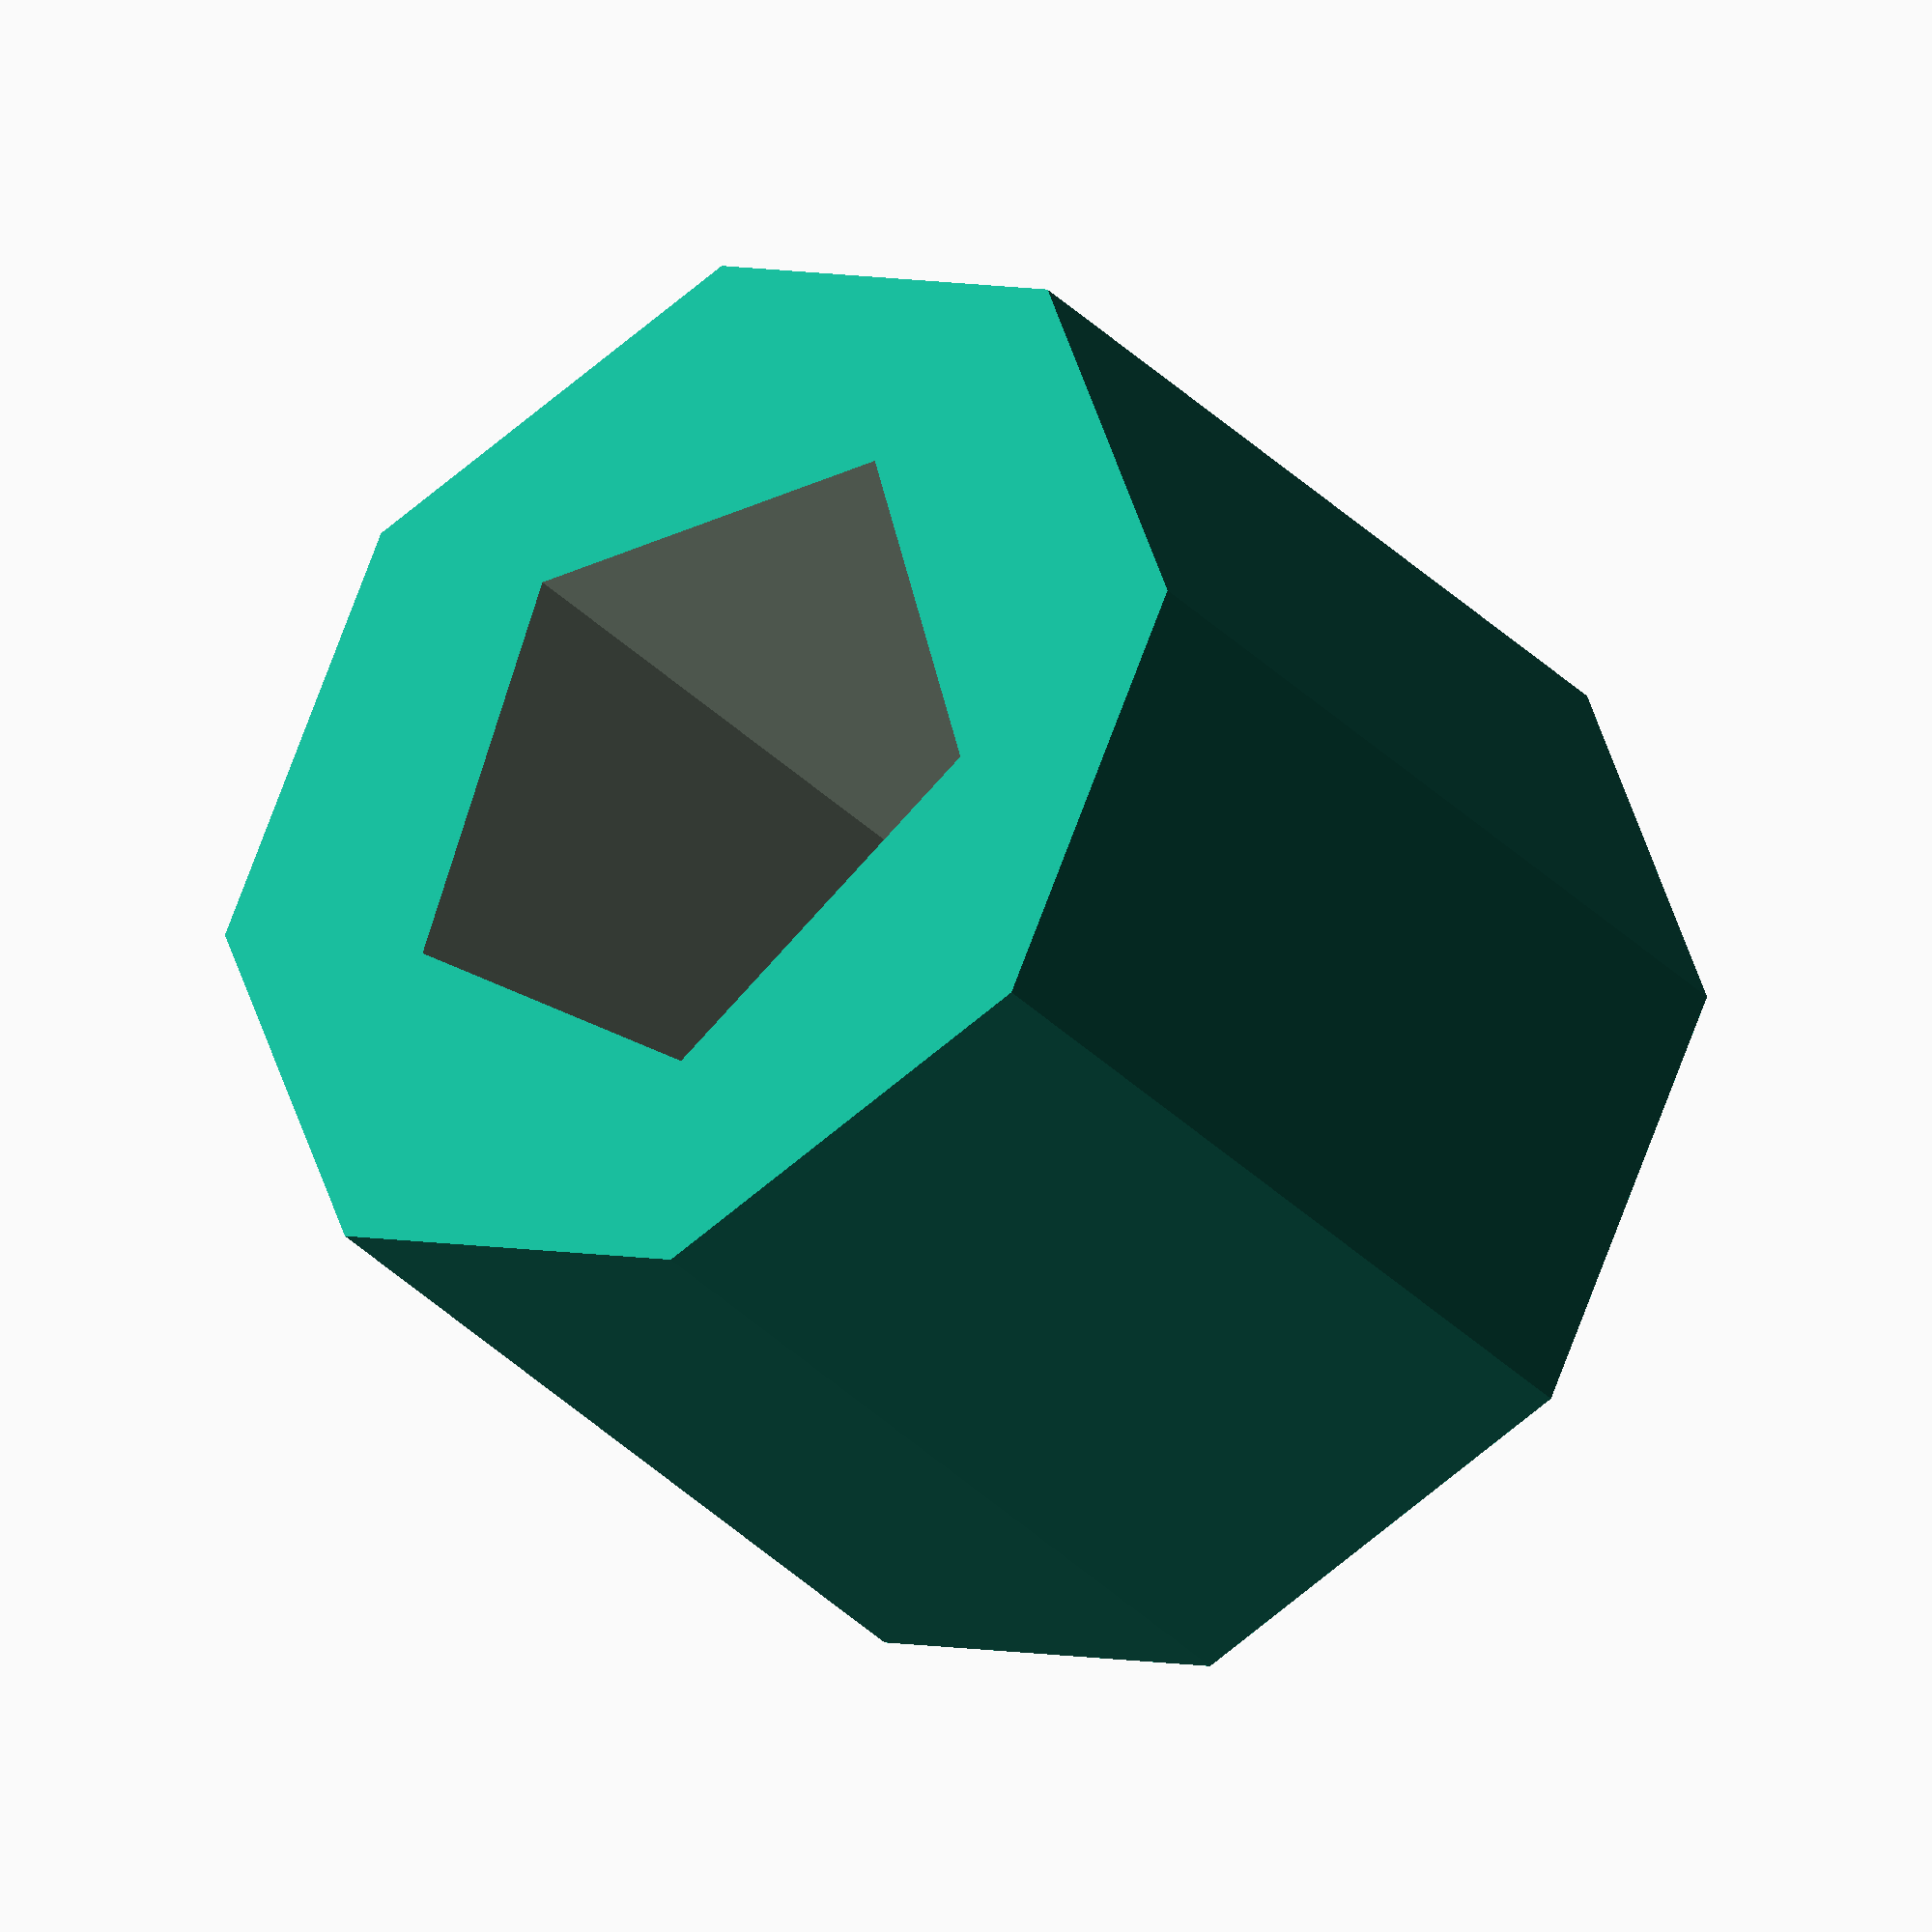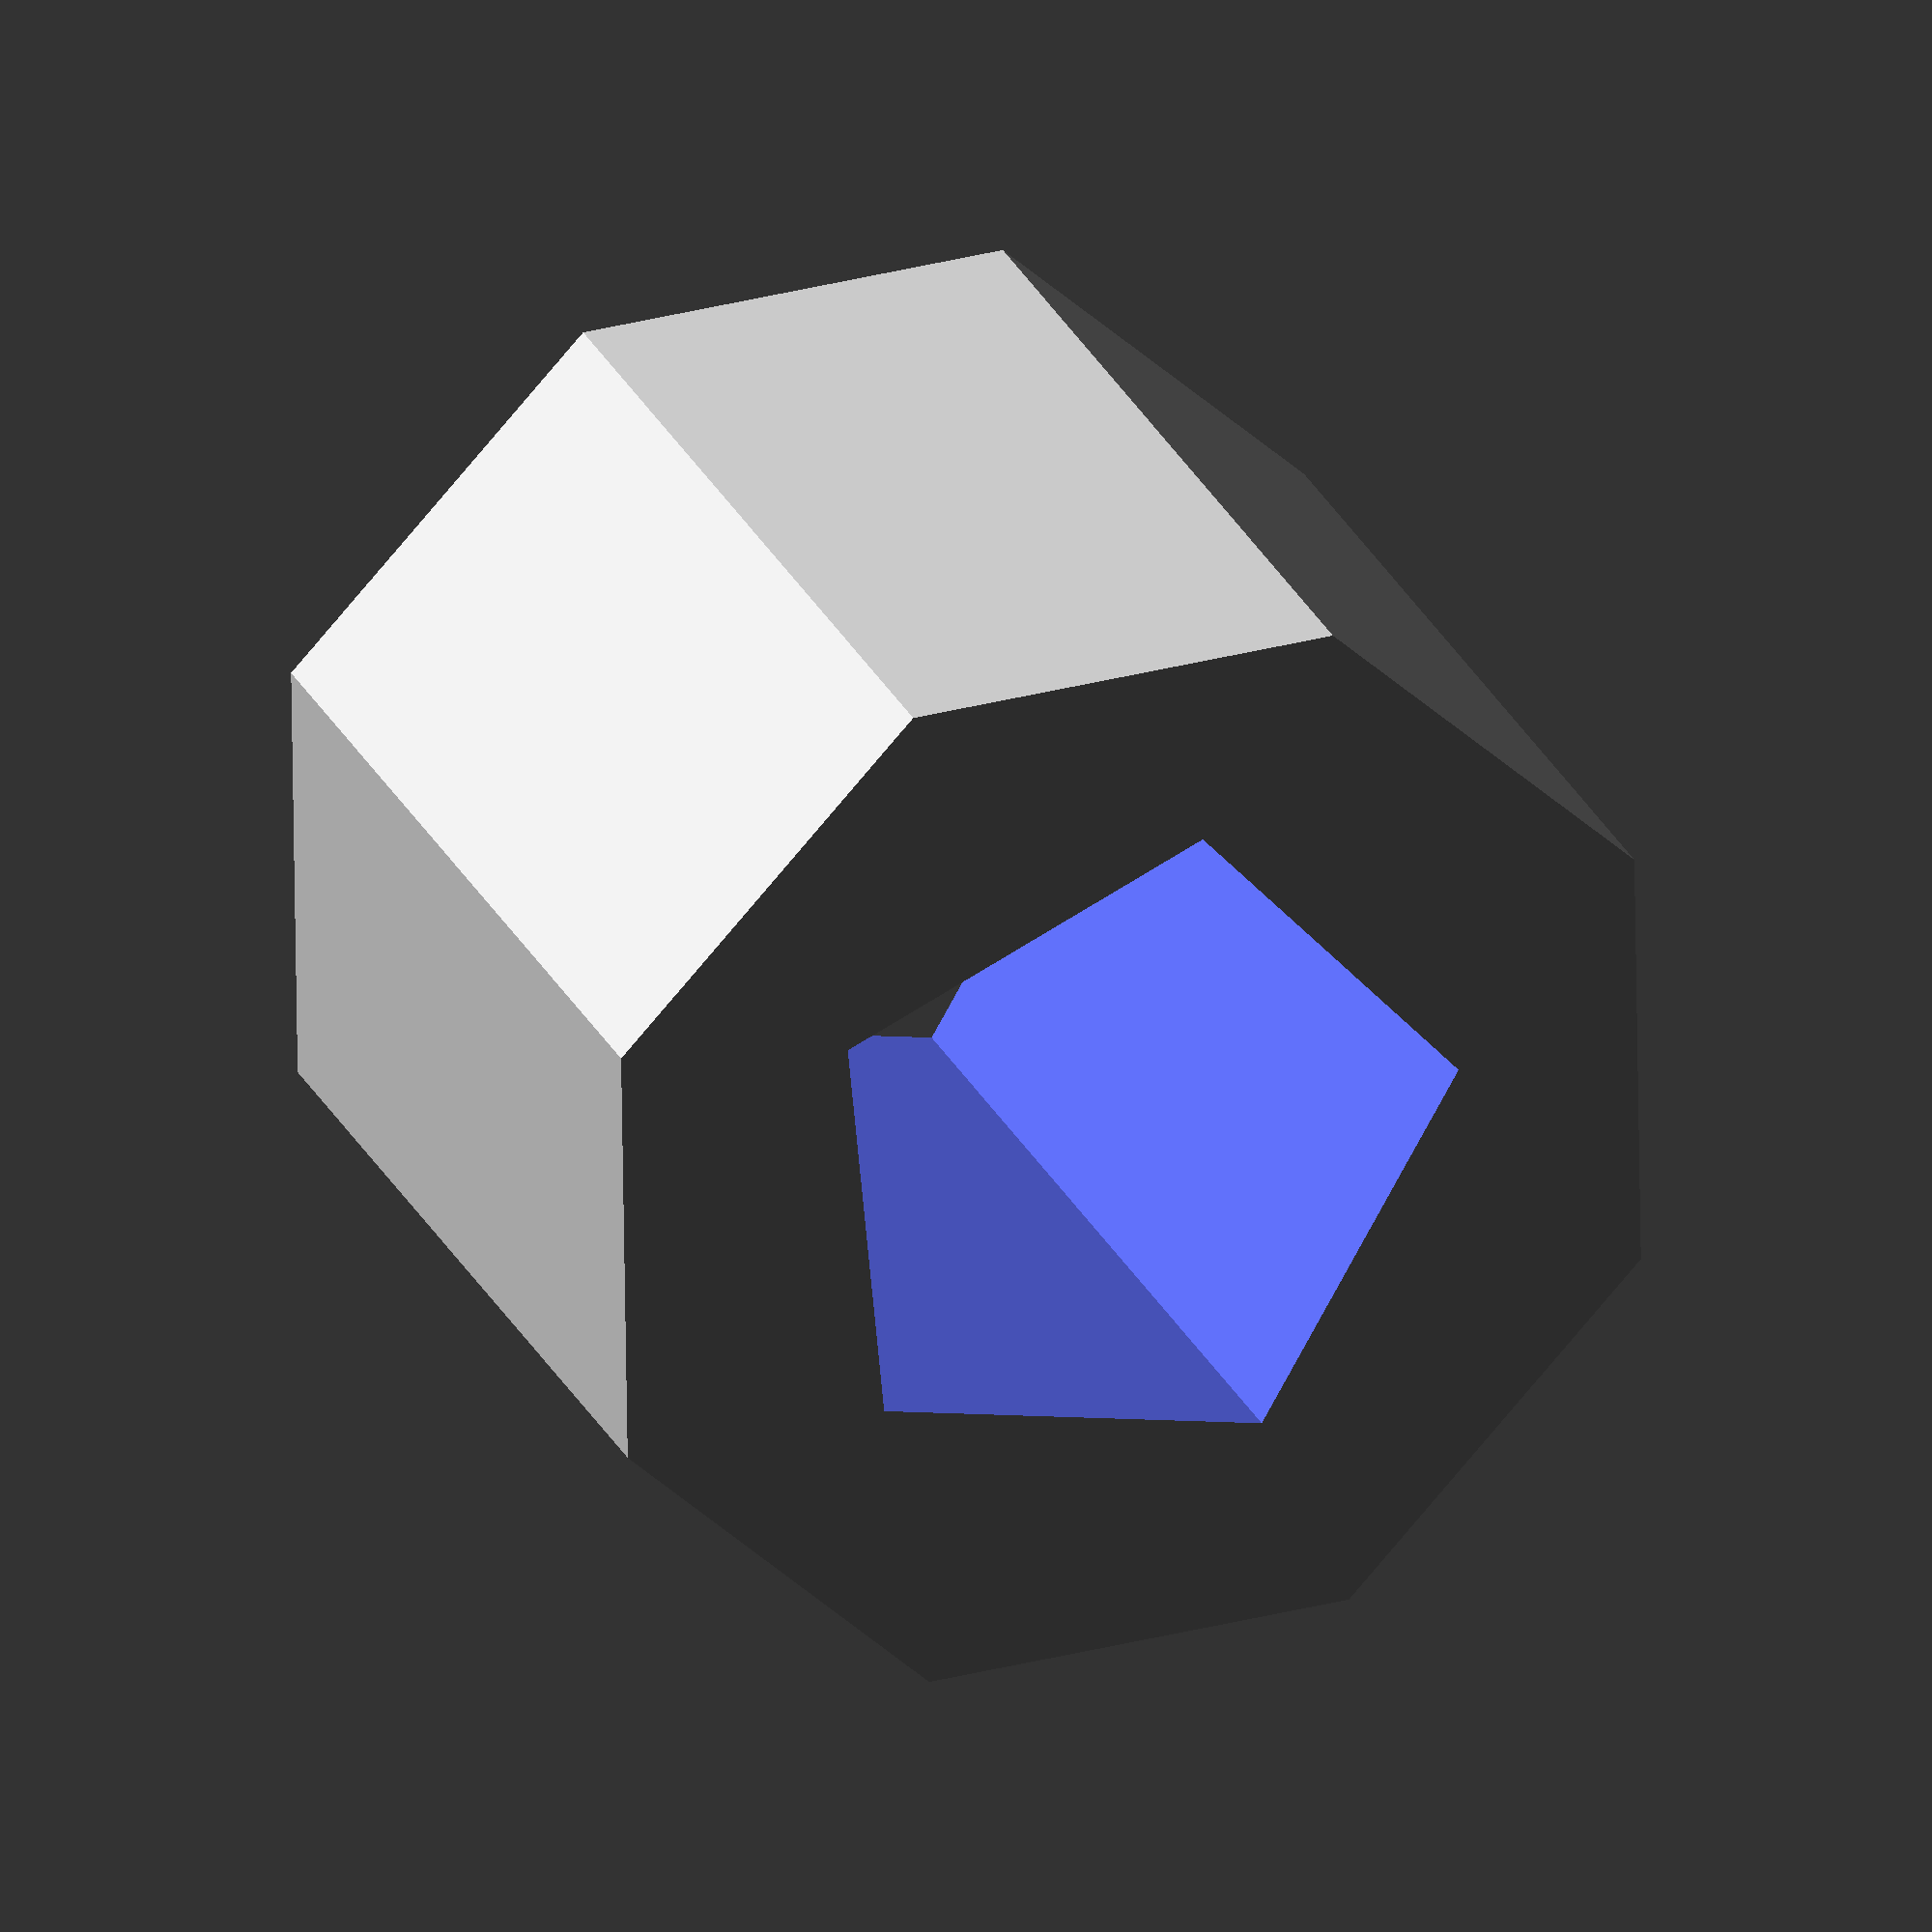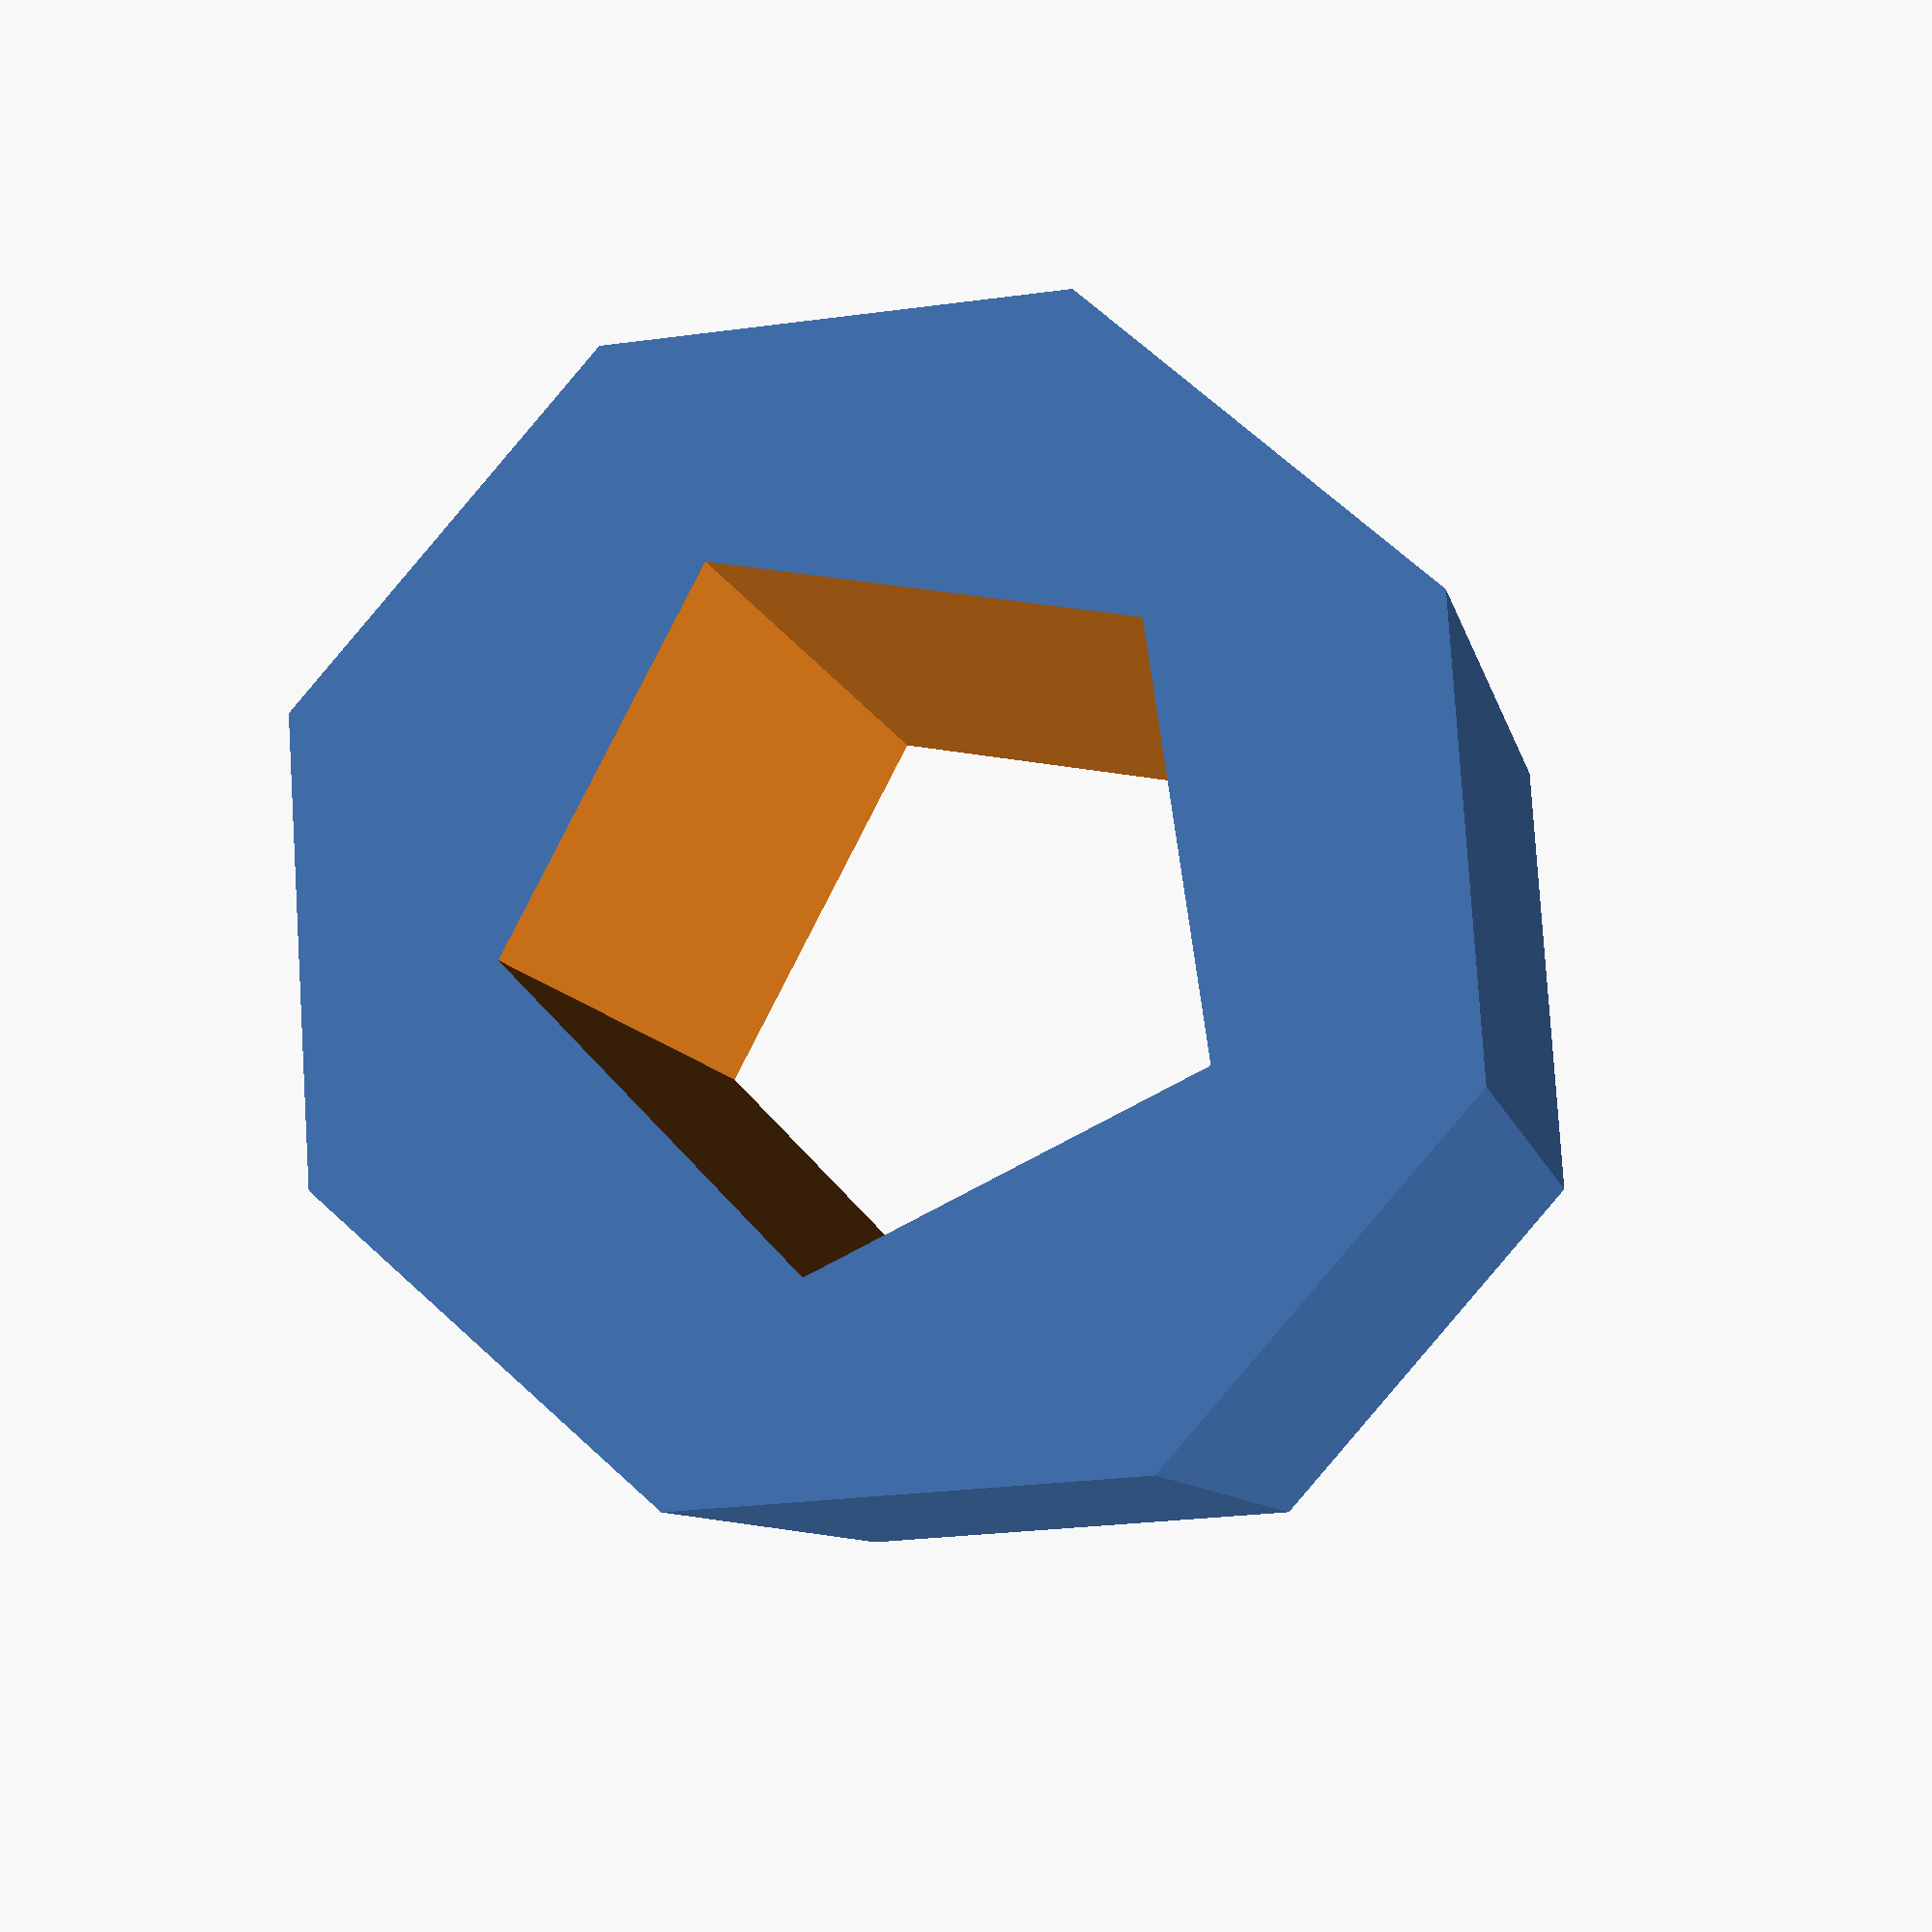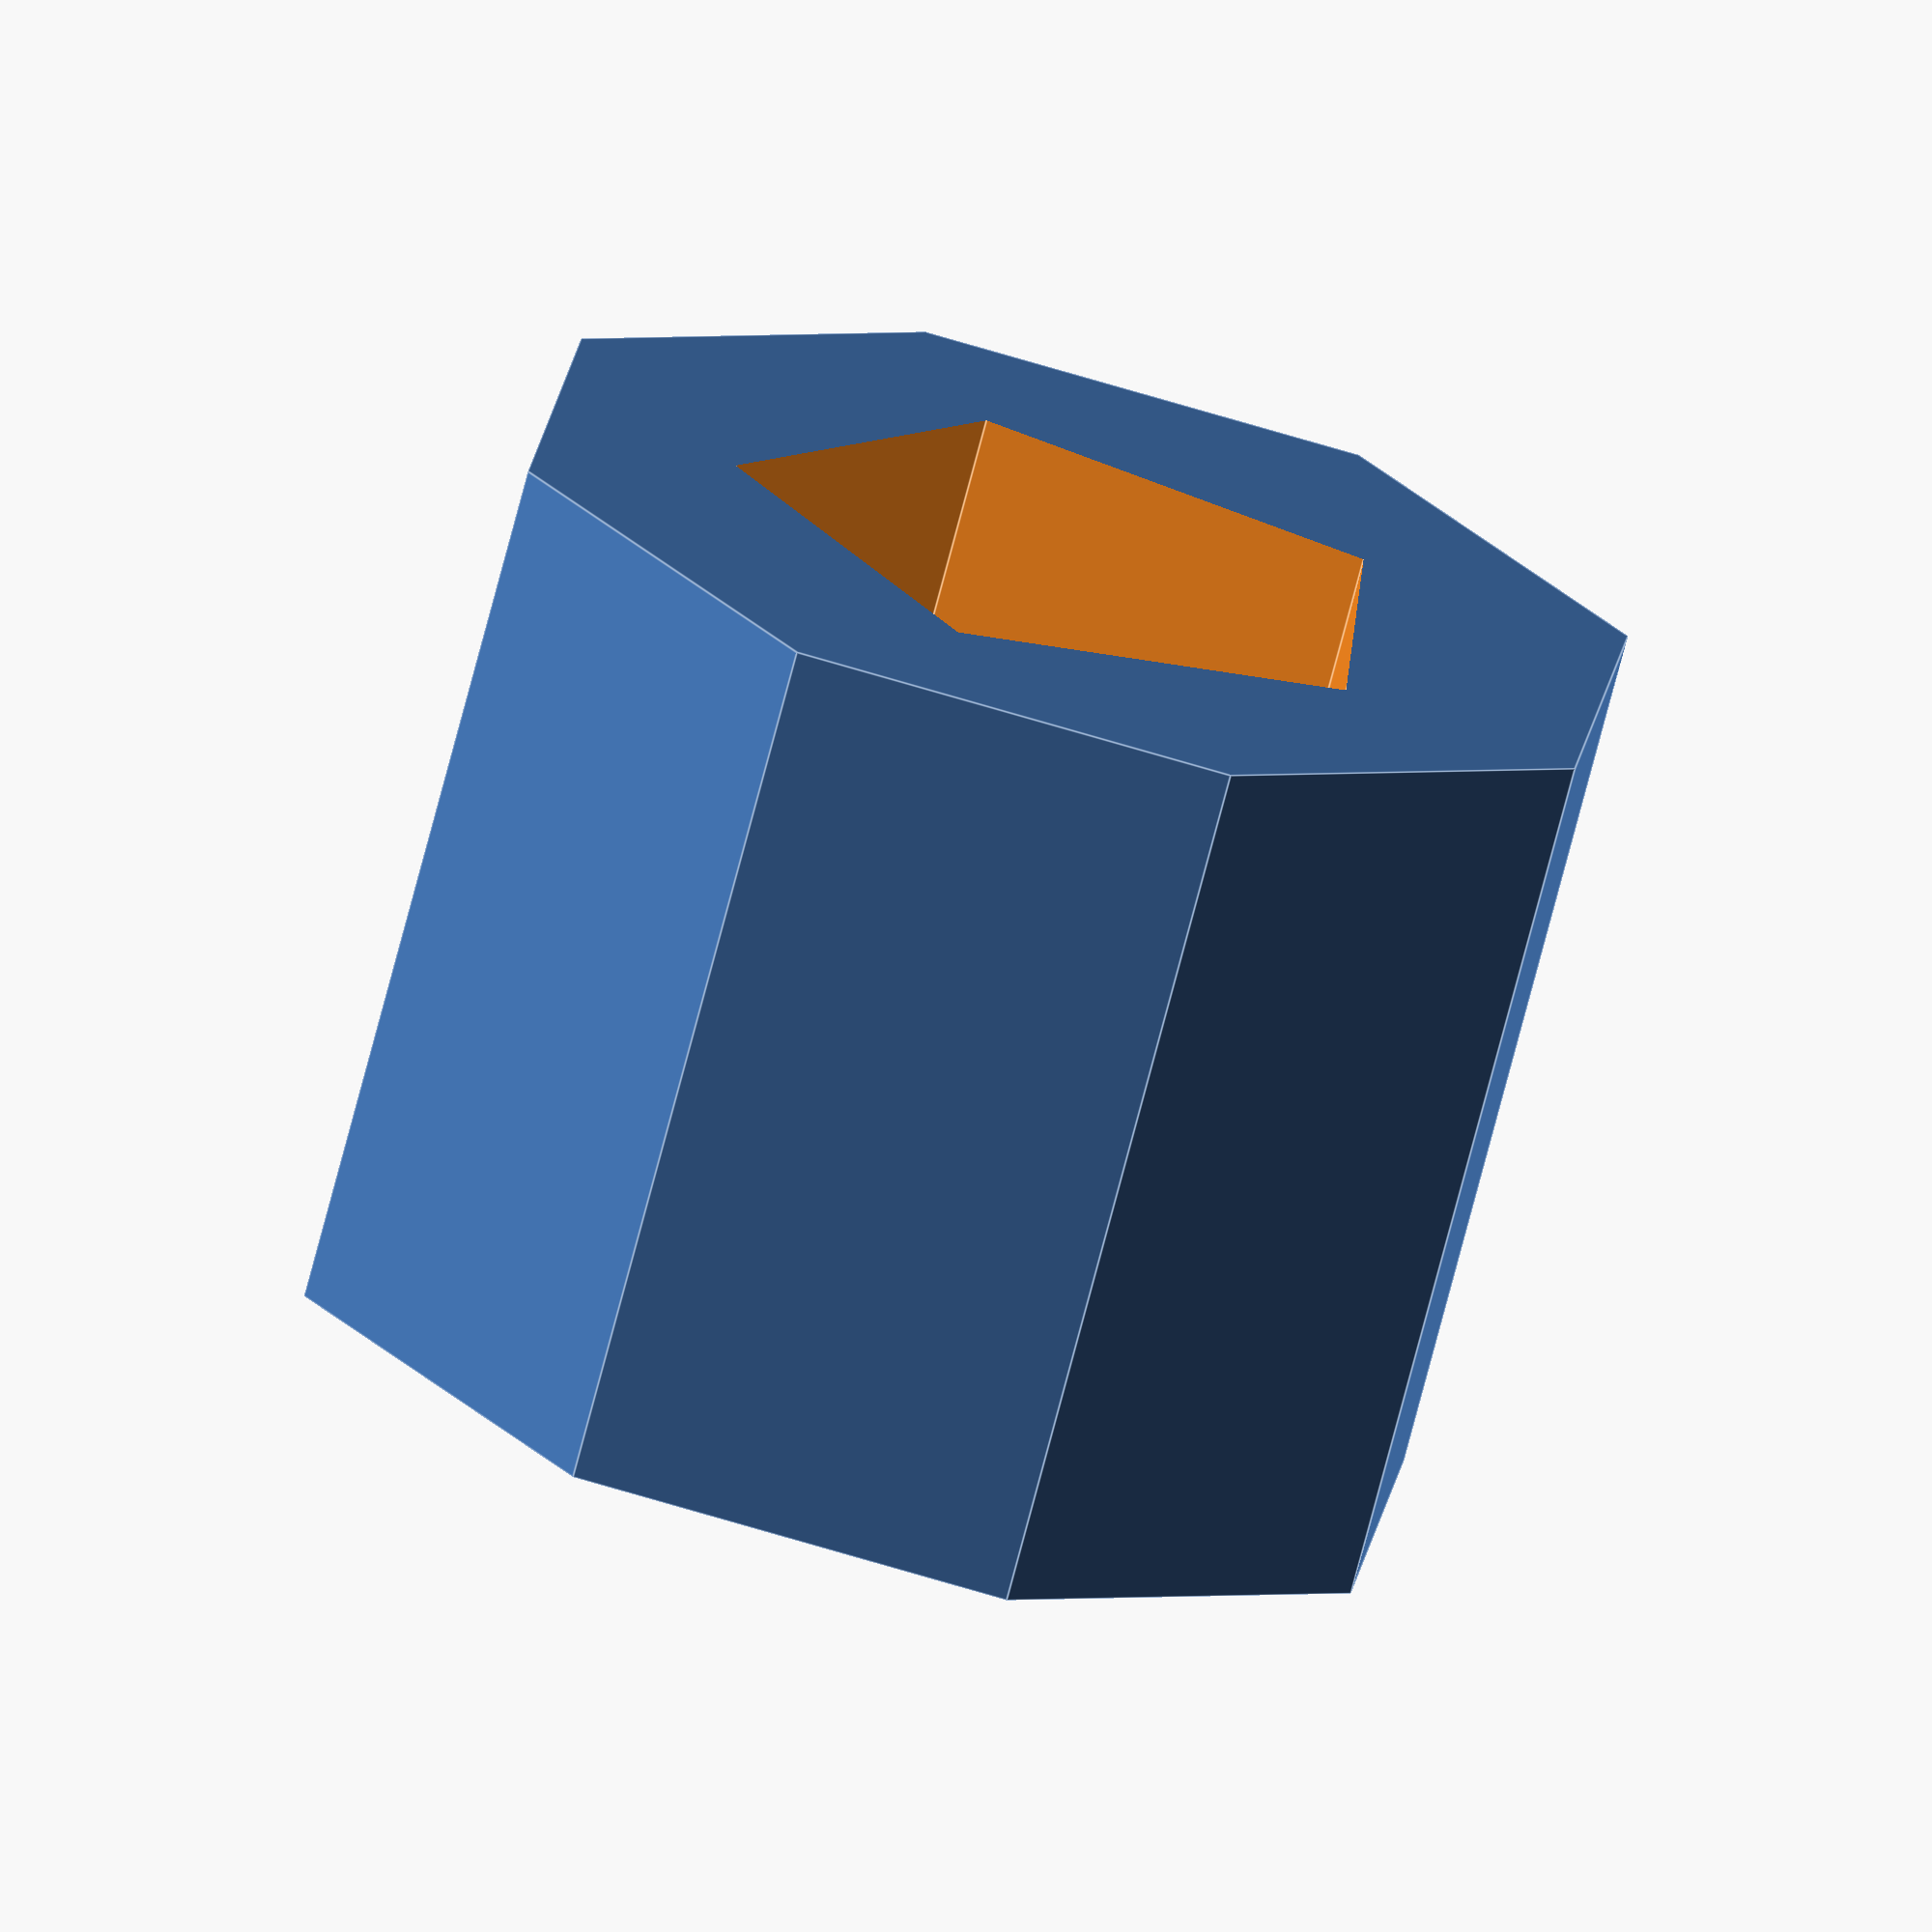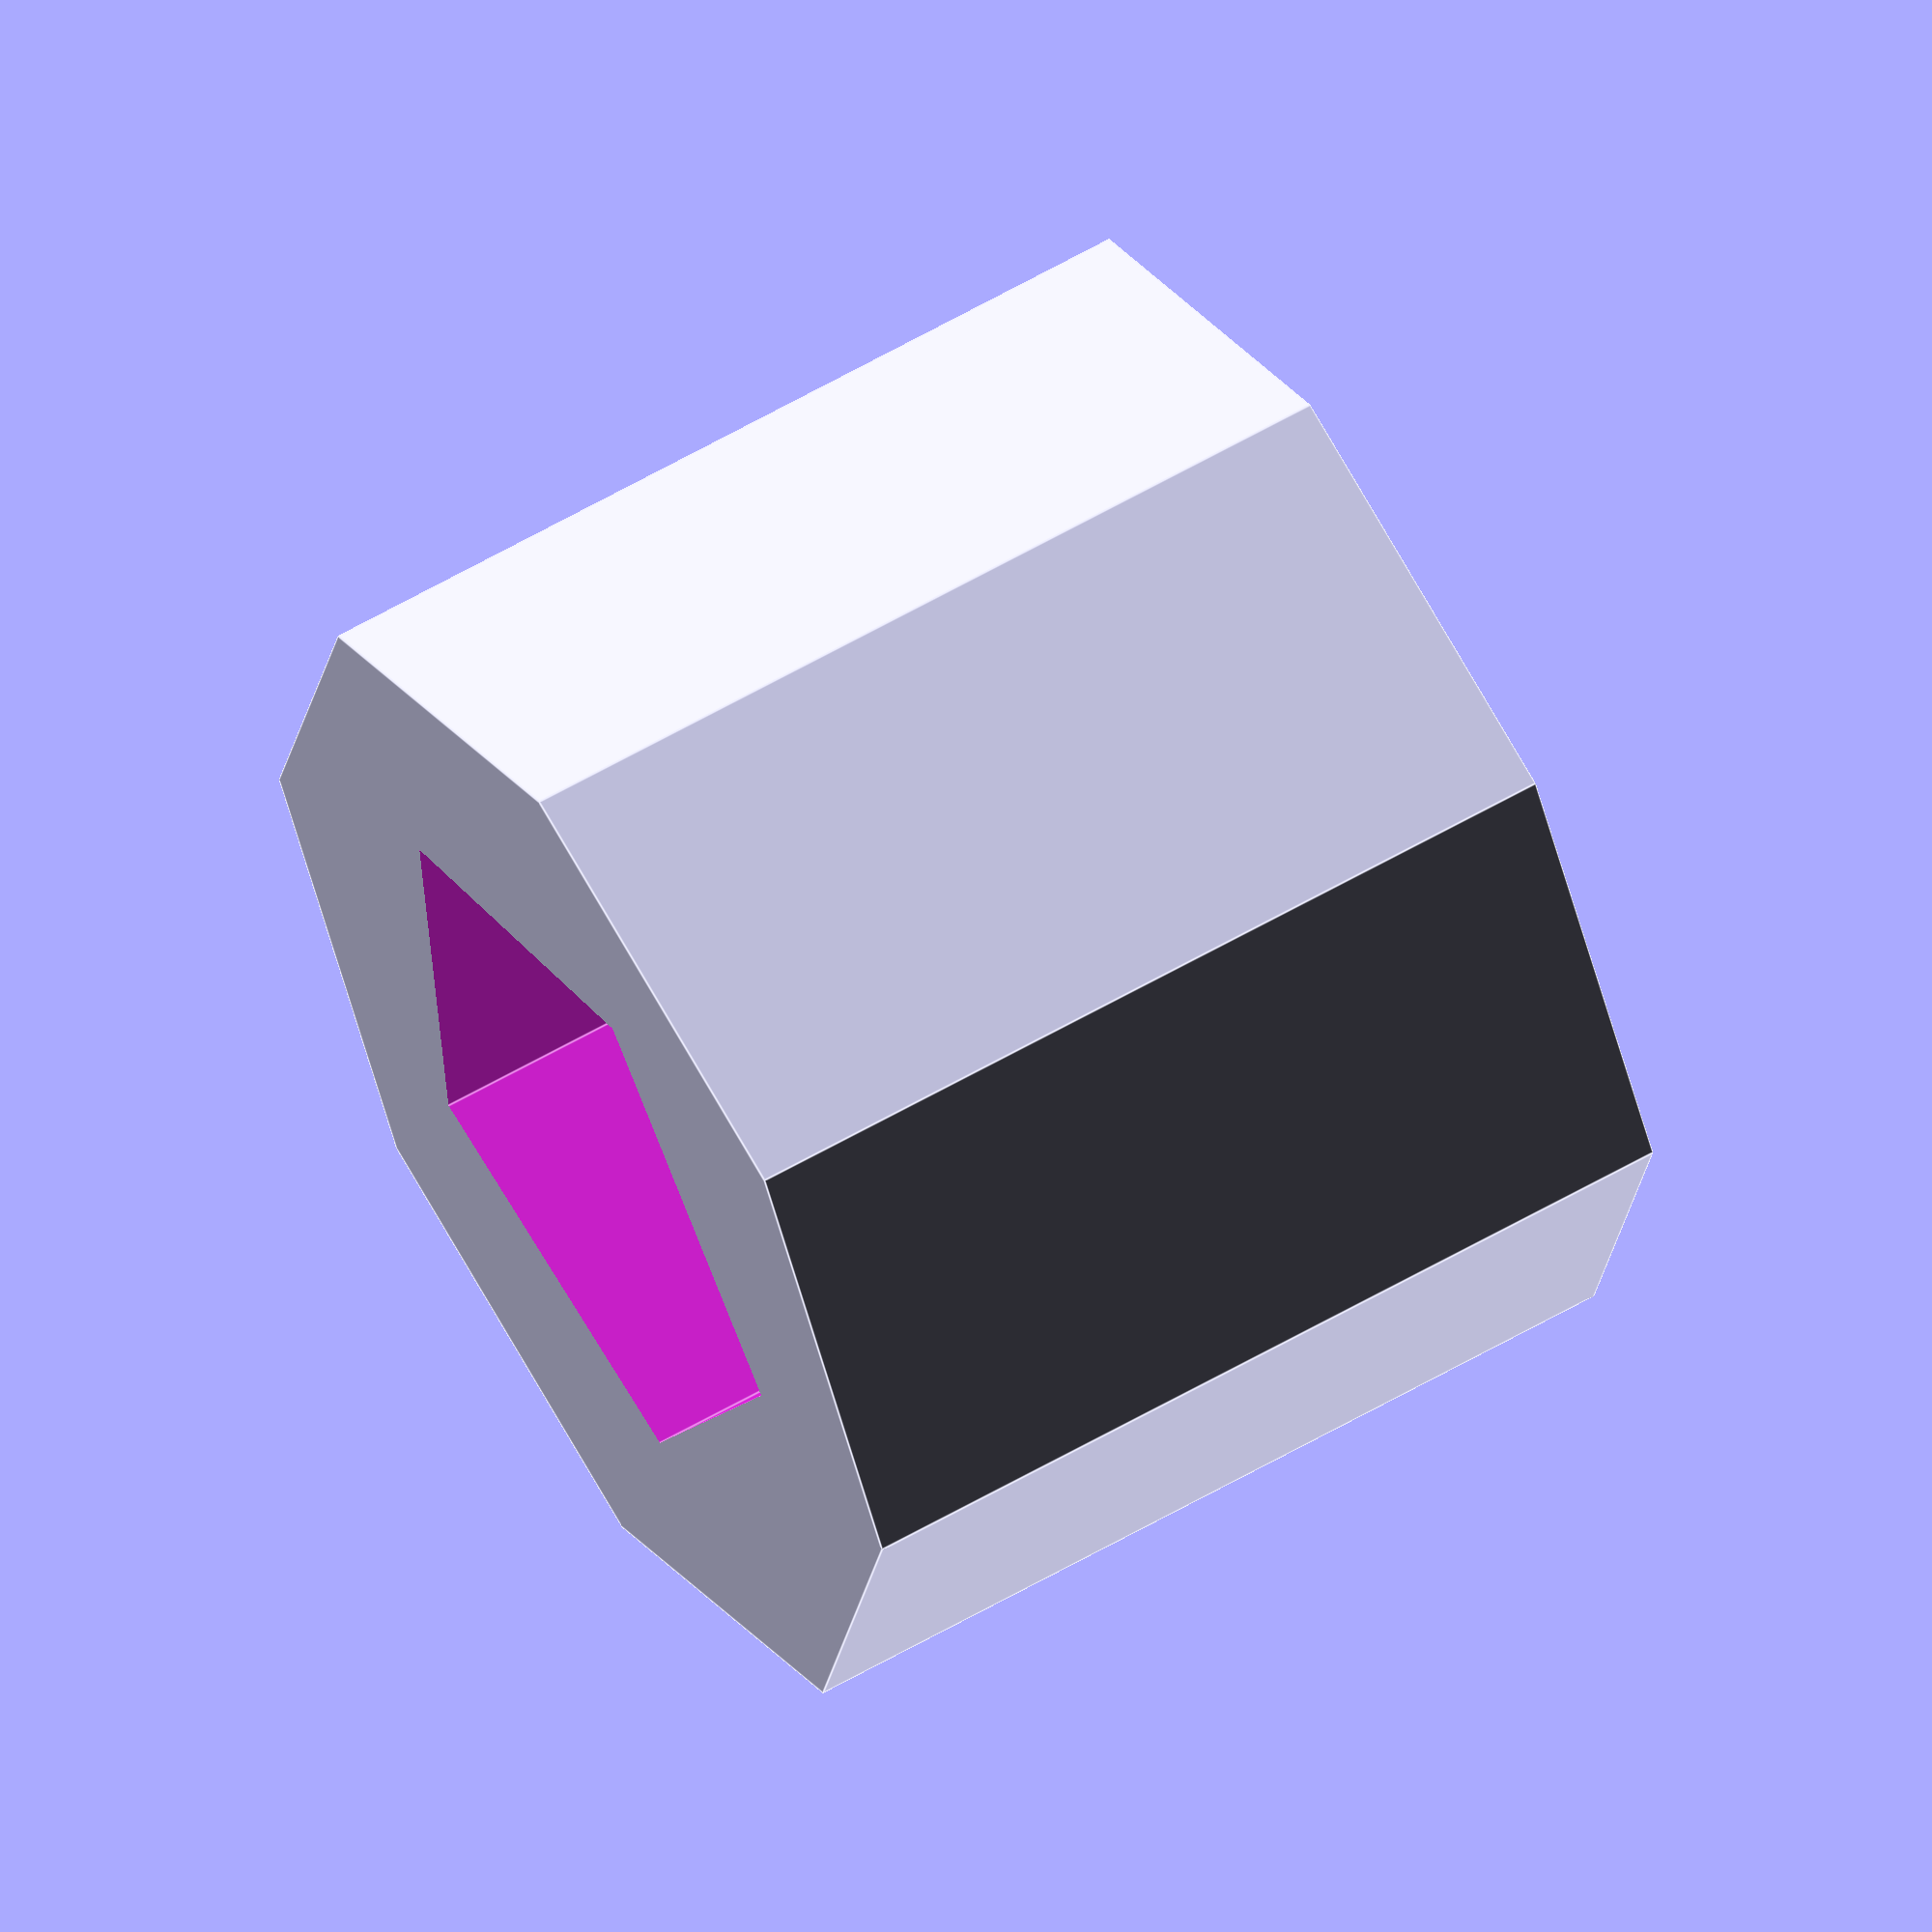
<openscad>
module m3_insert() {
    translate([0, 0, -3.82/2])
        difference() {
            cylinder(h=3.82, r=2.5, center=true);
            cylinder(h = 4, r = 1.5, center=true);
        }
}

m3_insert();
</openscad>
<views>
elev=214.3 azim=266.9 roll=323.2 proj=o view=wireframe
elev=332.6 azim=66.6 roll=338.5 proj=o view=wireframe
elev=188.5 azim=116.2 roll=348.7 proj=p view=solid
elev=71.0 azim=254.5 roll=345.6 proj=o view=edges
elev=301.4 azim=352.2 roll=58.9 proj=o view=edges
</views>
